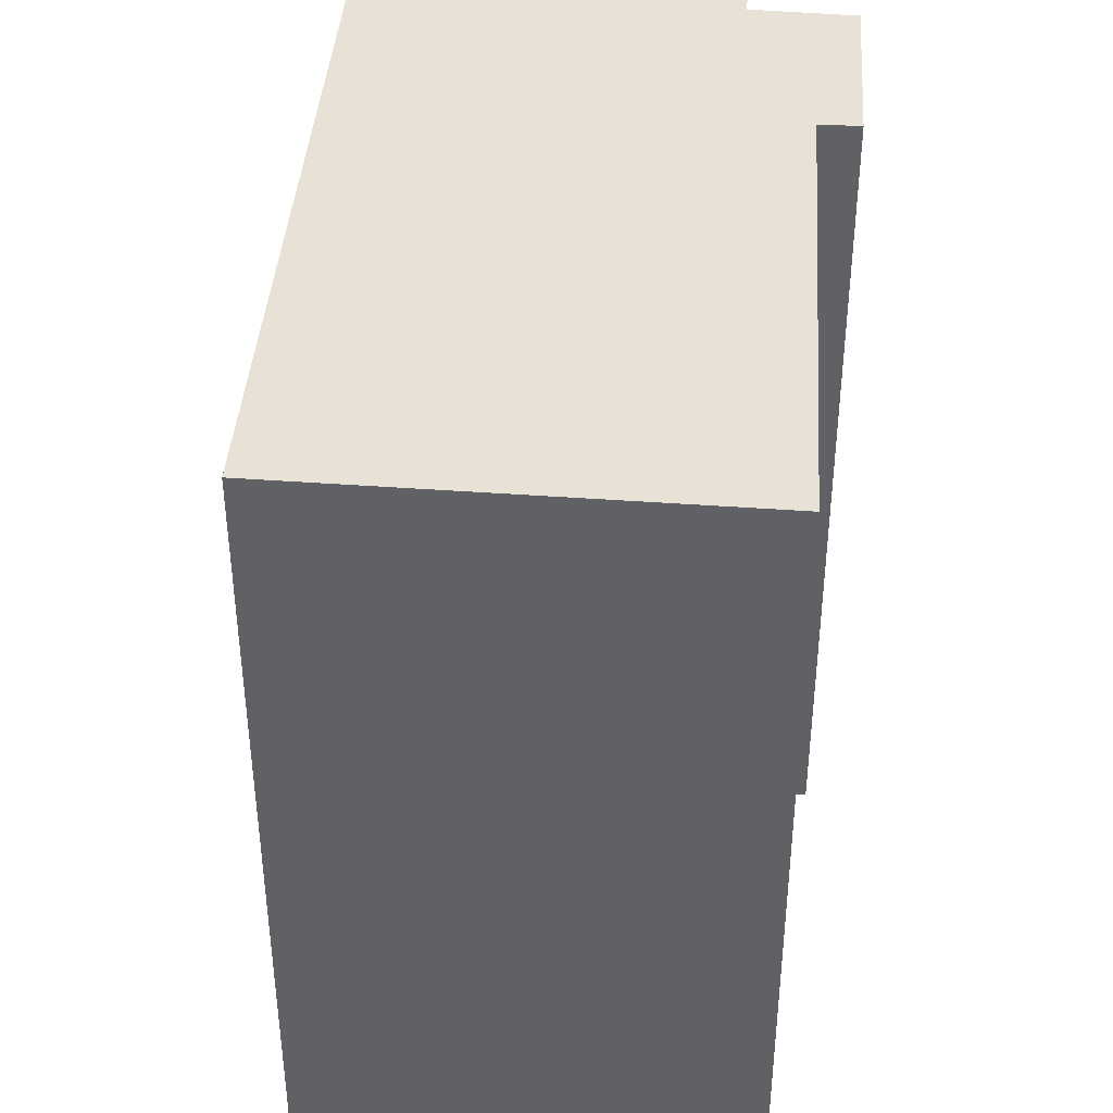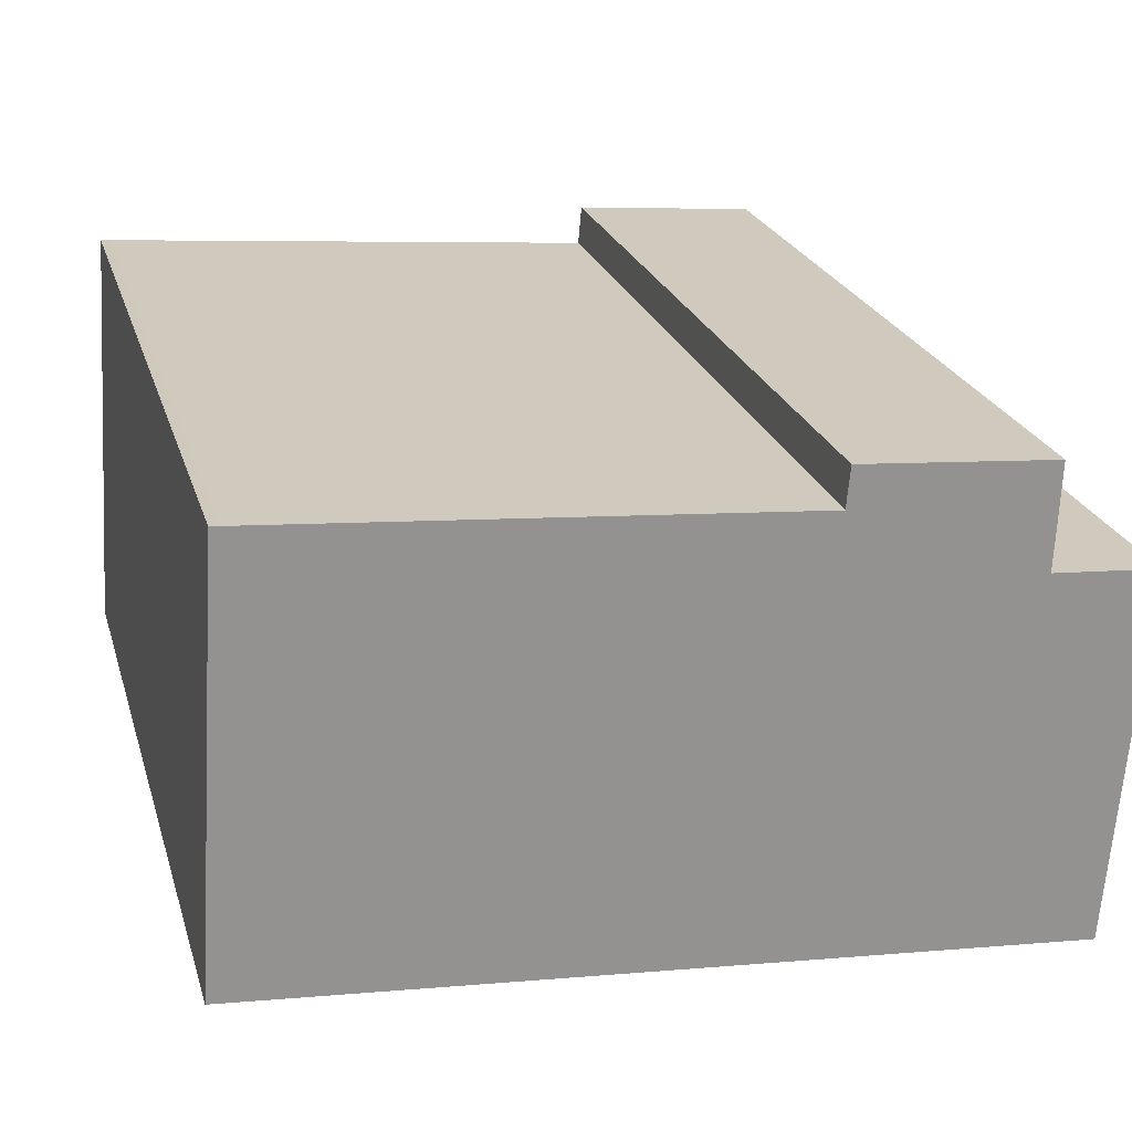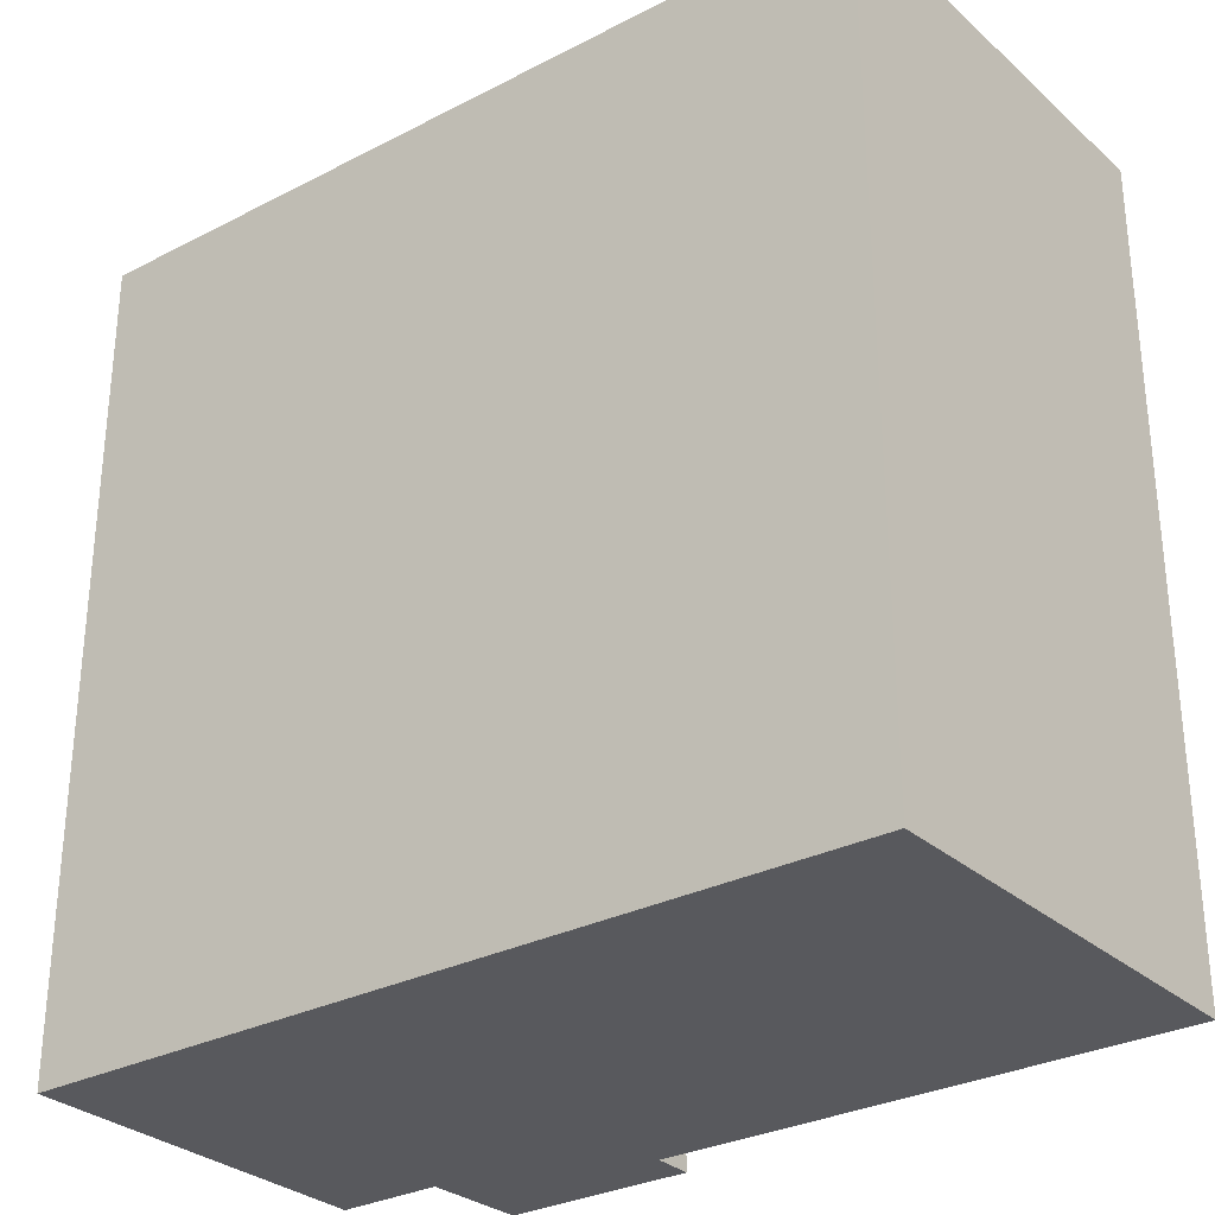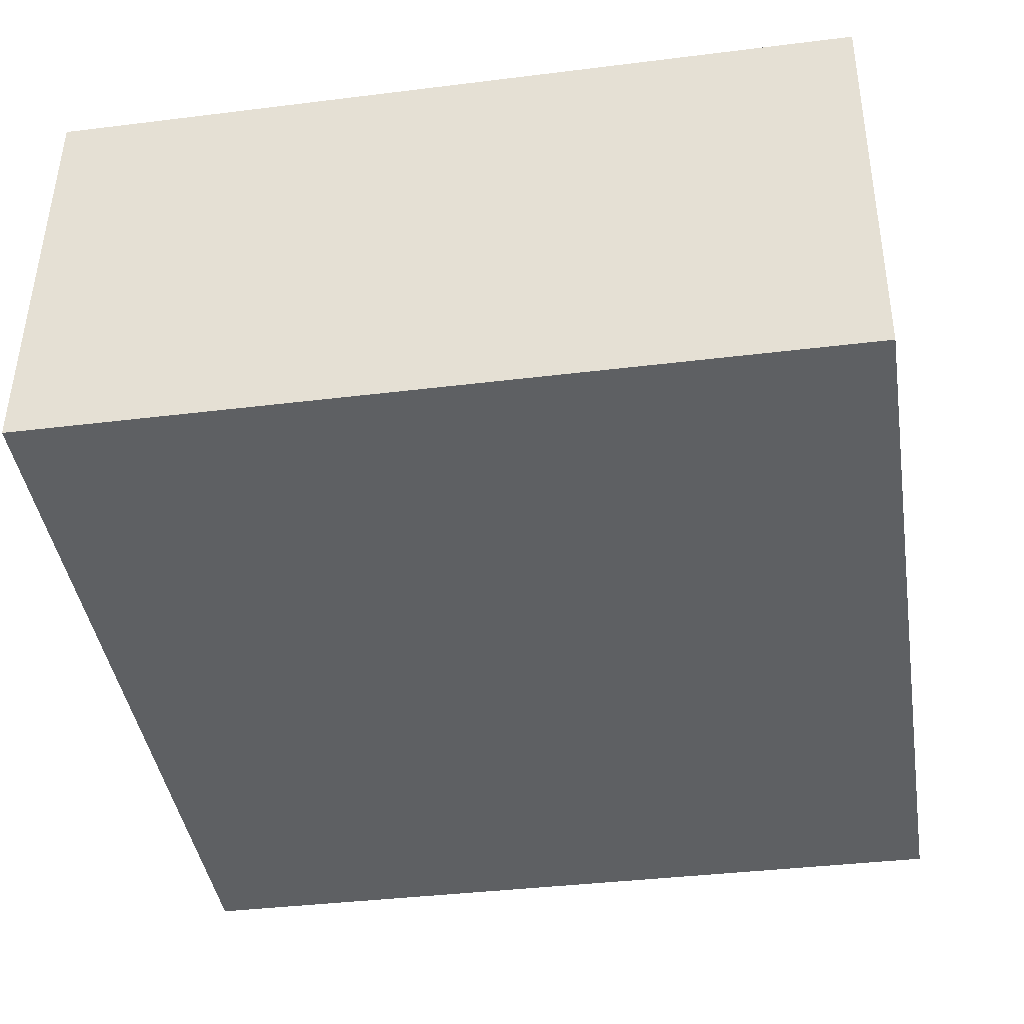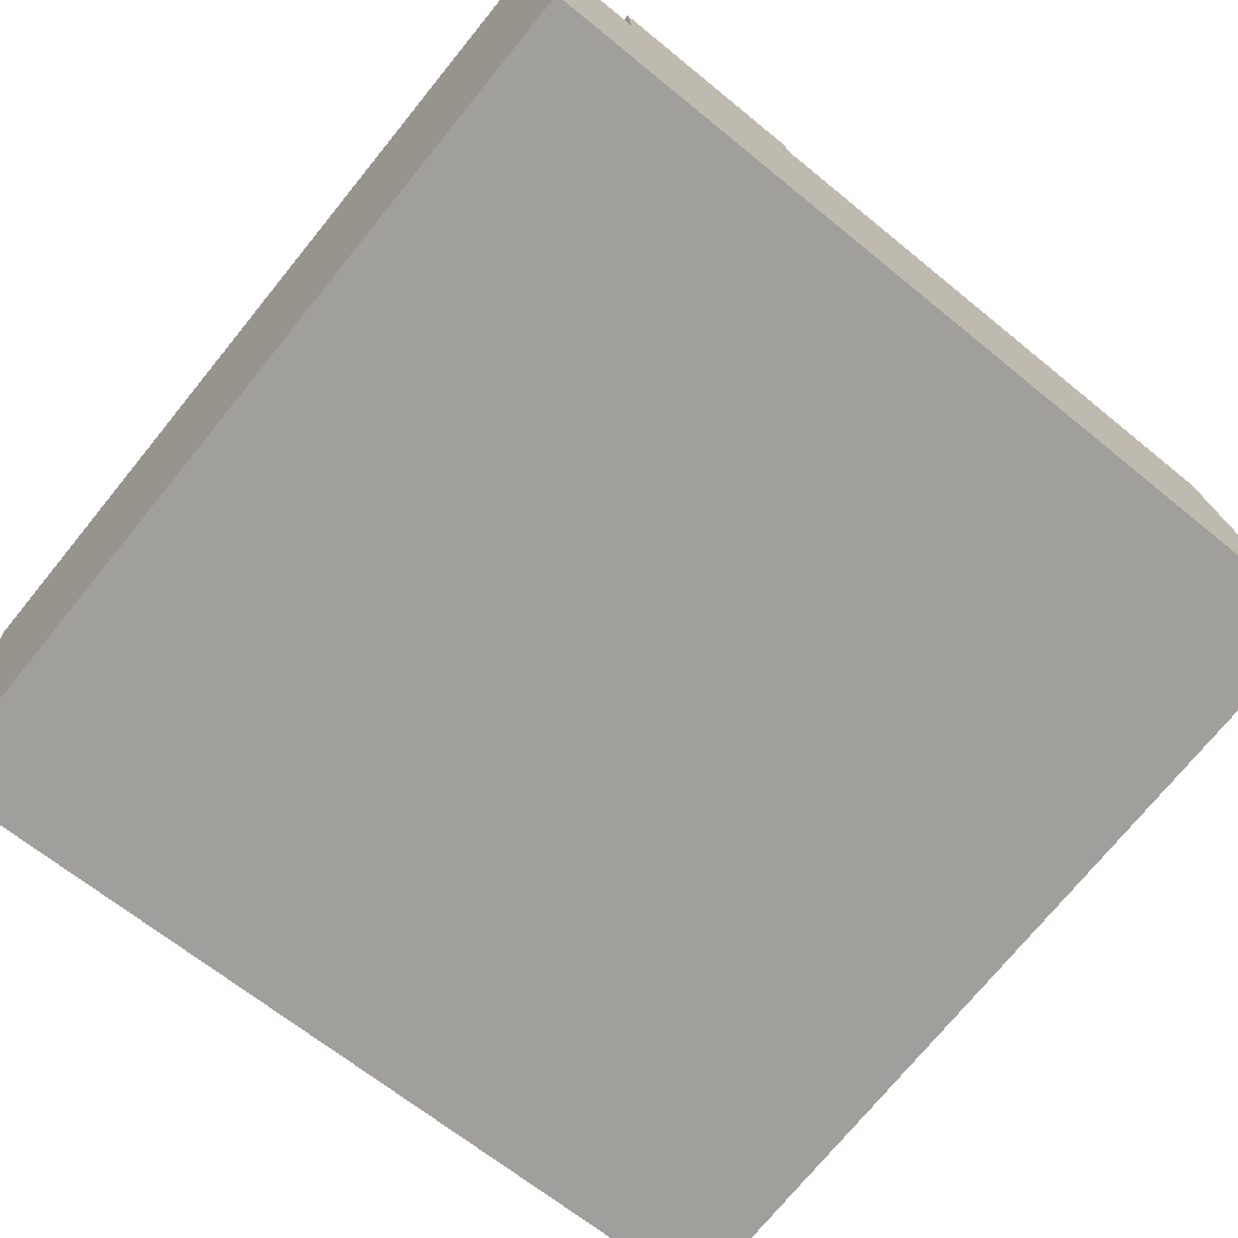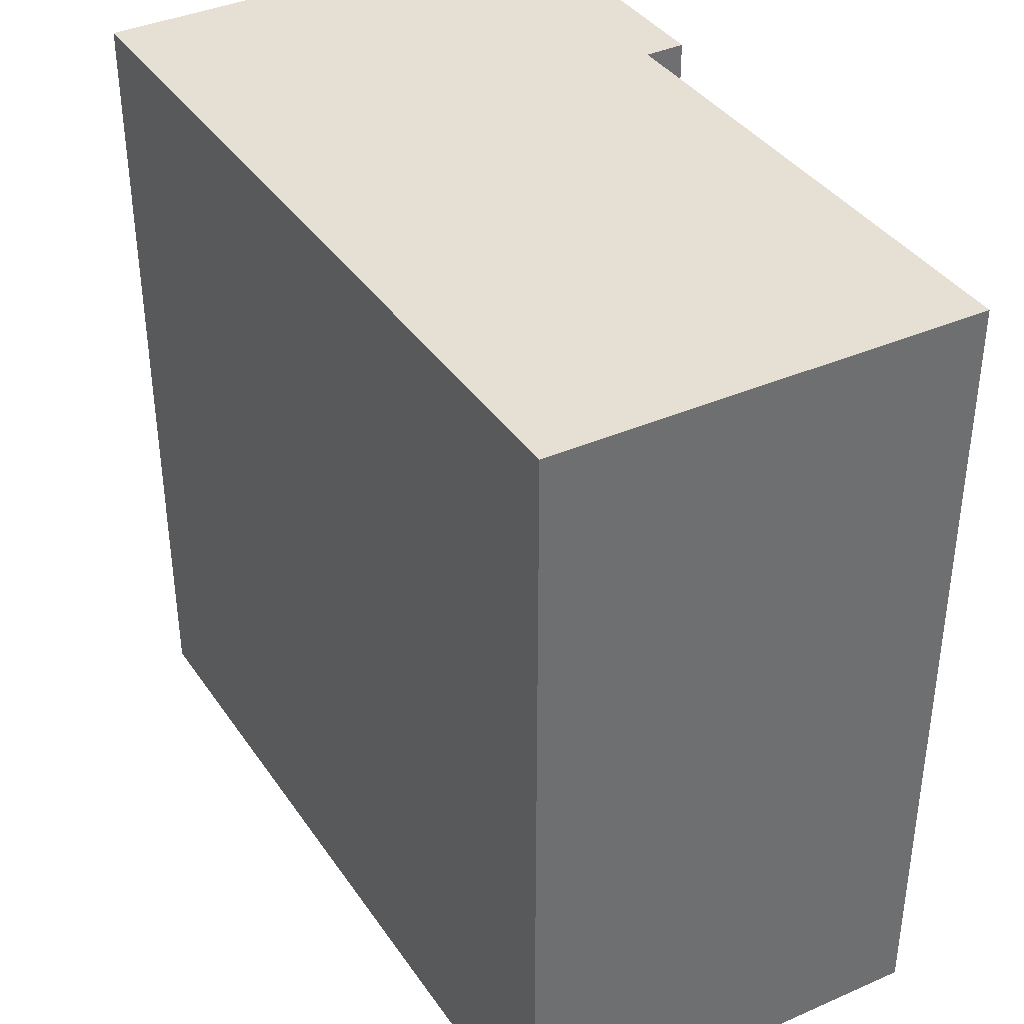
<metadata>
{"format":"obj","ext":"obj","renderer":"f3d","projection":"perspective","resolution":1024,"background":"white","views":[{"elev":40.4,"azim":-81.2,"up":"+Y"},{"elev":23.5,"azim":-15.4,"up":"+Z"},{"elev":-30.0,"azim":-138.0,"up":"+Y"},{"elev":-37.3,"azim":-80.9,"up":"+Z"},{"elev":-74.0,"azim":140.8,"up":"+Z"},{"elev":37.9,"azim":-115.4,"up":"+Y"}]}
</metadata>
<code>
v  16.77 18.33 9.195
v  16.67 18.33 6.866
v  12.45 18.33 9.546
v  0.606 18.33 9.62
v  18.38 18.33 -1.617
v  0 18.33 1.123e-15
v  0.804 18.33 9.6
v  12.36 18.33 8.643
v  19.05 18.33 6.686
v  12.45 -5.845e-16 9.546
v  16.77 -5.63e-16 9.195
v  16.67 -4.204e-16 6.866
v  19.05 -4.094e-16 6.686
v  0.606 -5.891e-16 9.62
v  0.804 -5.878e-16 9.6
v  12.36 -5.292e-16 8.643
v  18.38 9.901e-17 -1.617
v  0 0 0
g defaultobject
f 1 2 3
f 4 5 6
f 5 4 7
f 5 7 8
f 5 8 3
f 5 3 2
f 5 2 9
f 10 1 3
f 1 10 11
f 12 9 2
f 9 12 13
f 14 7 4
f 7 14 15
f 15 8 7
f 8 15 16
f 11 2 1
f 2 11 12
f 13 5 9
f 5 13 17
f 17 6 5
f 6 17 18
f 18 4 6
f 4 18 14
f 16 3 8
f 3 16 10
f 13 12 17
f 17 14 18
f 14 17 15
f 15 17 16
f 16 17 10
f 10 17 12
f 10 12 11

</code>
